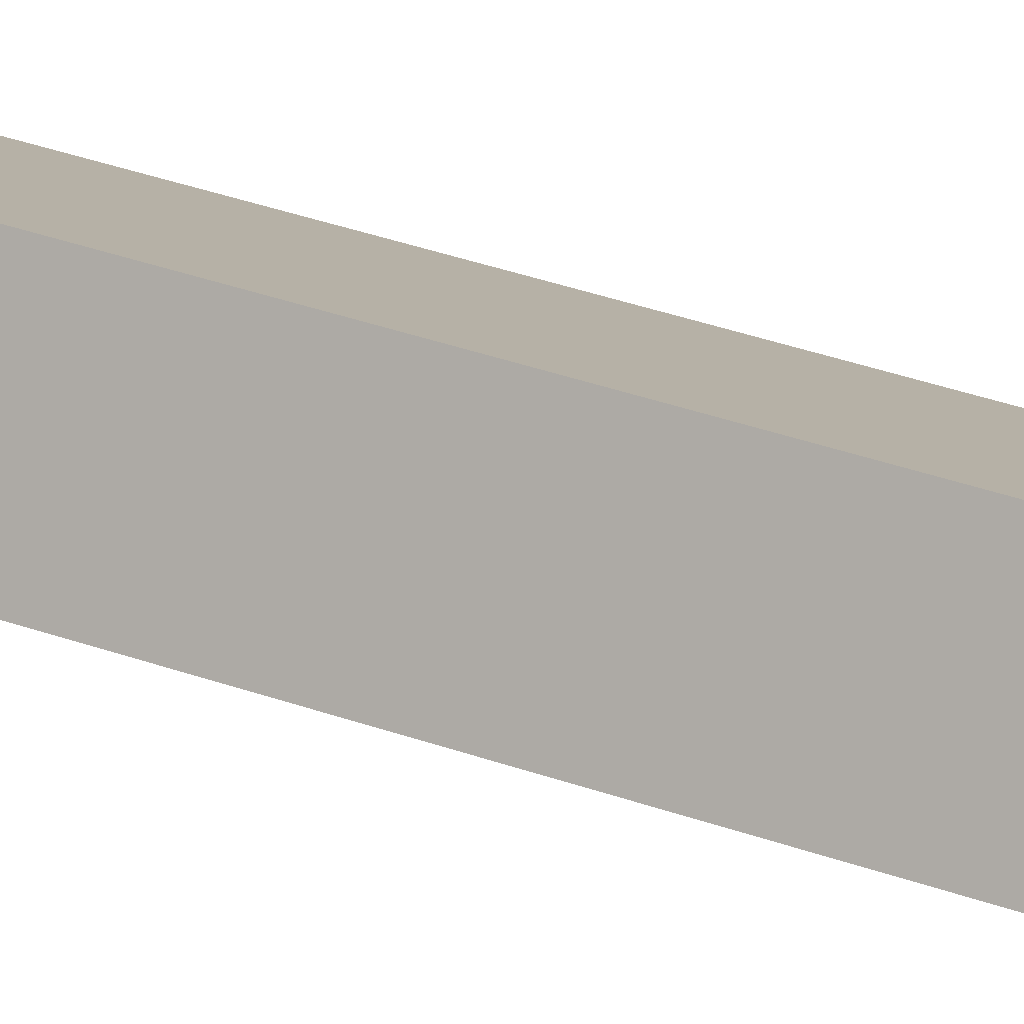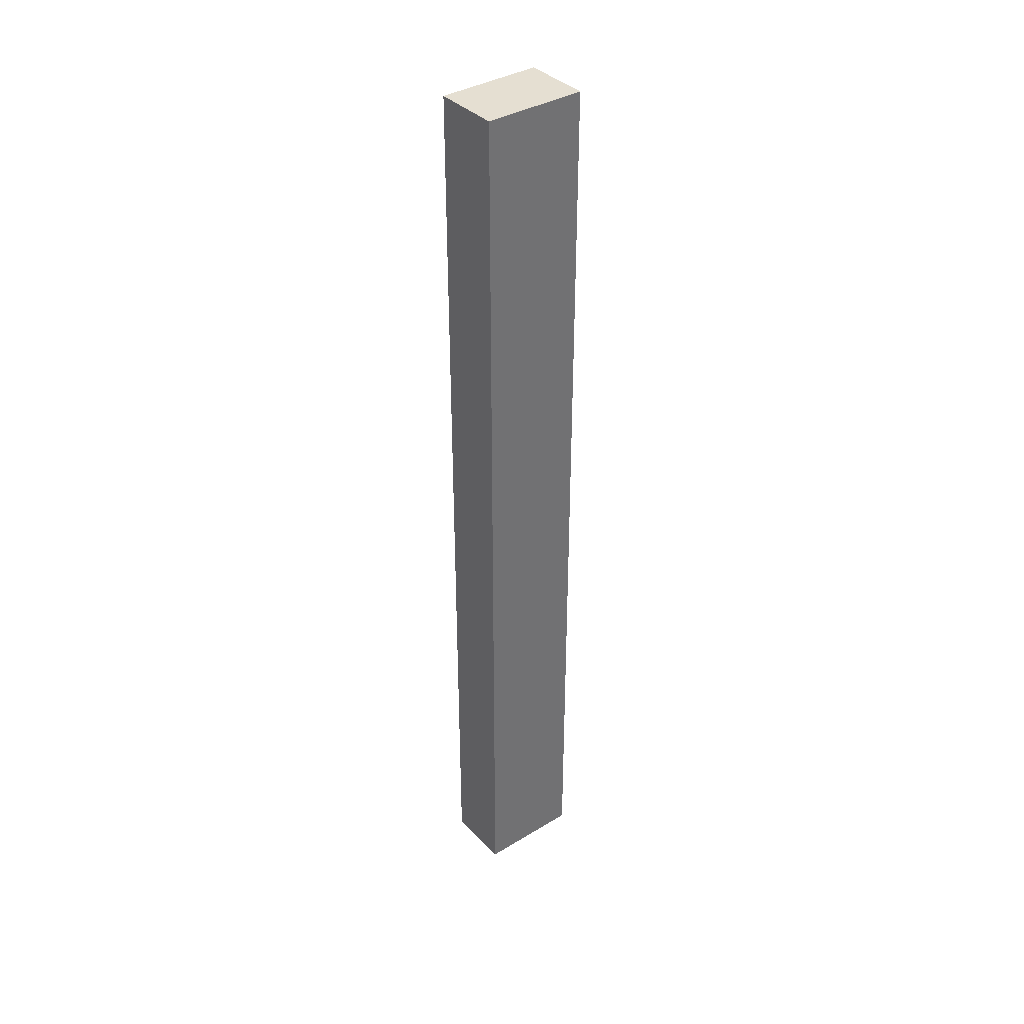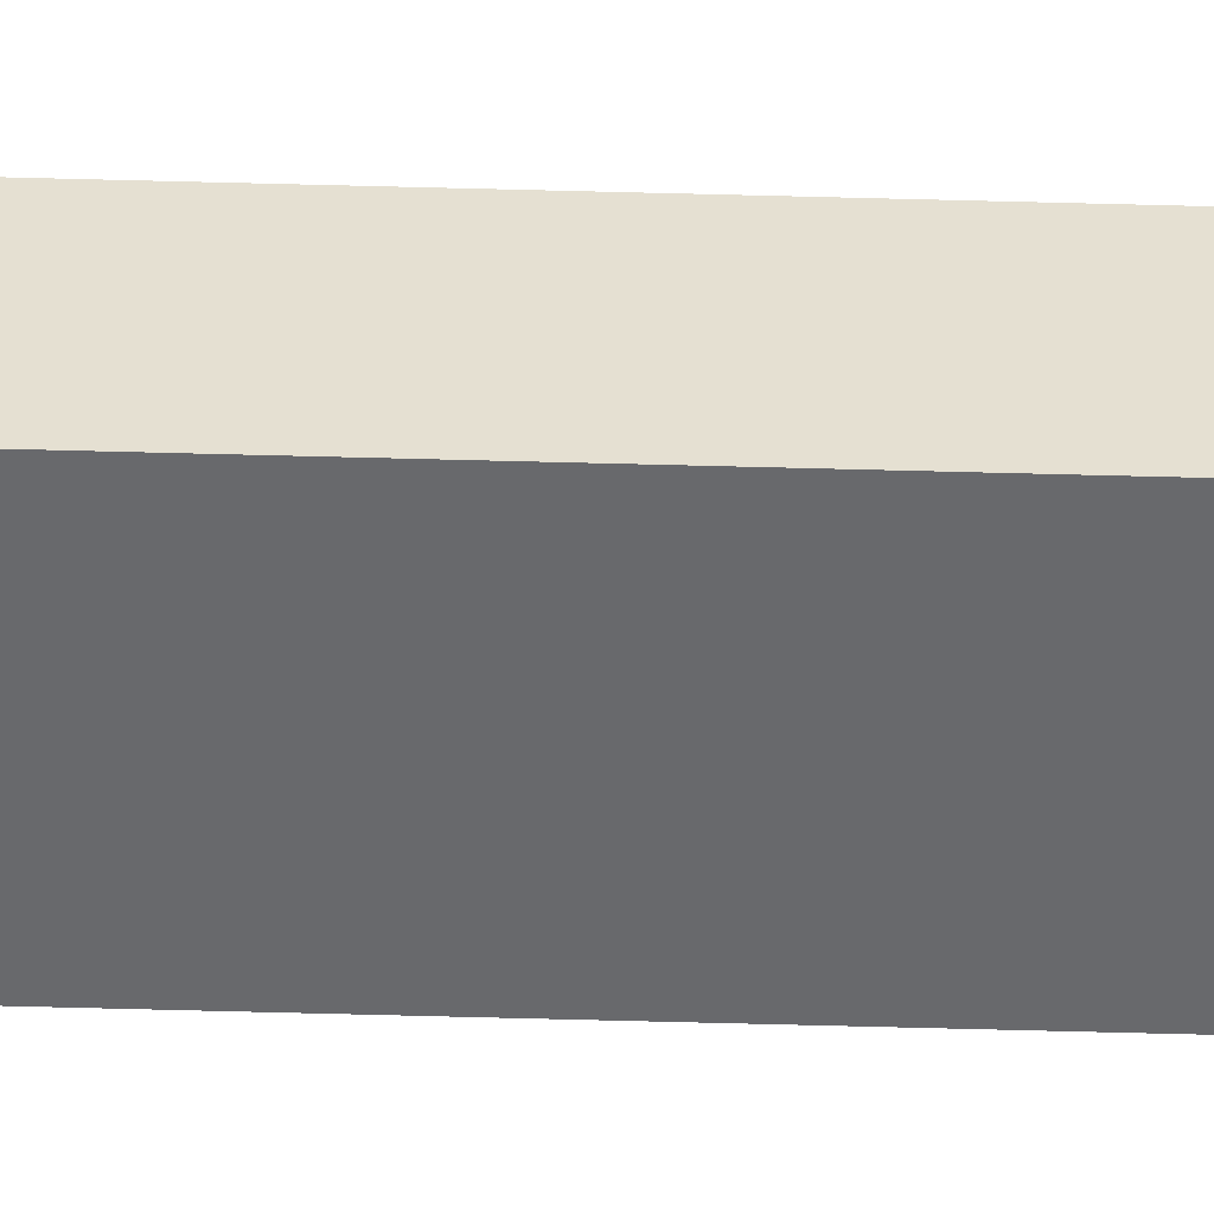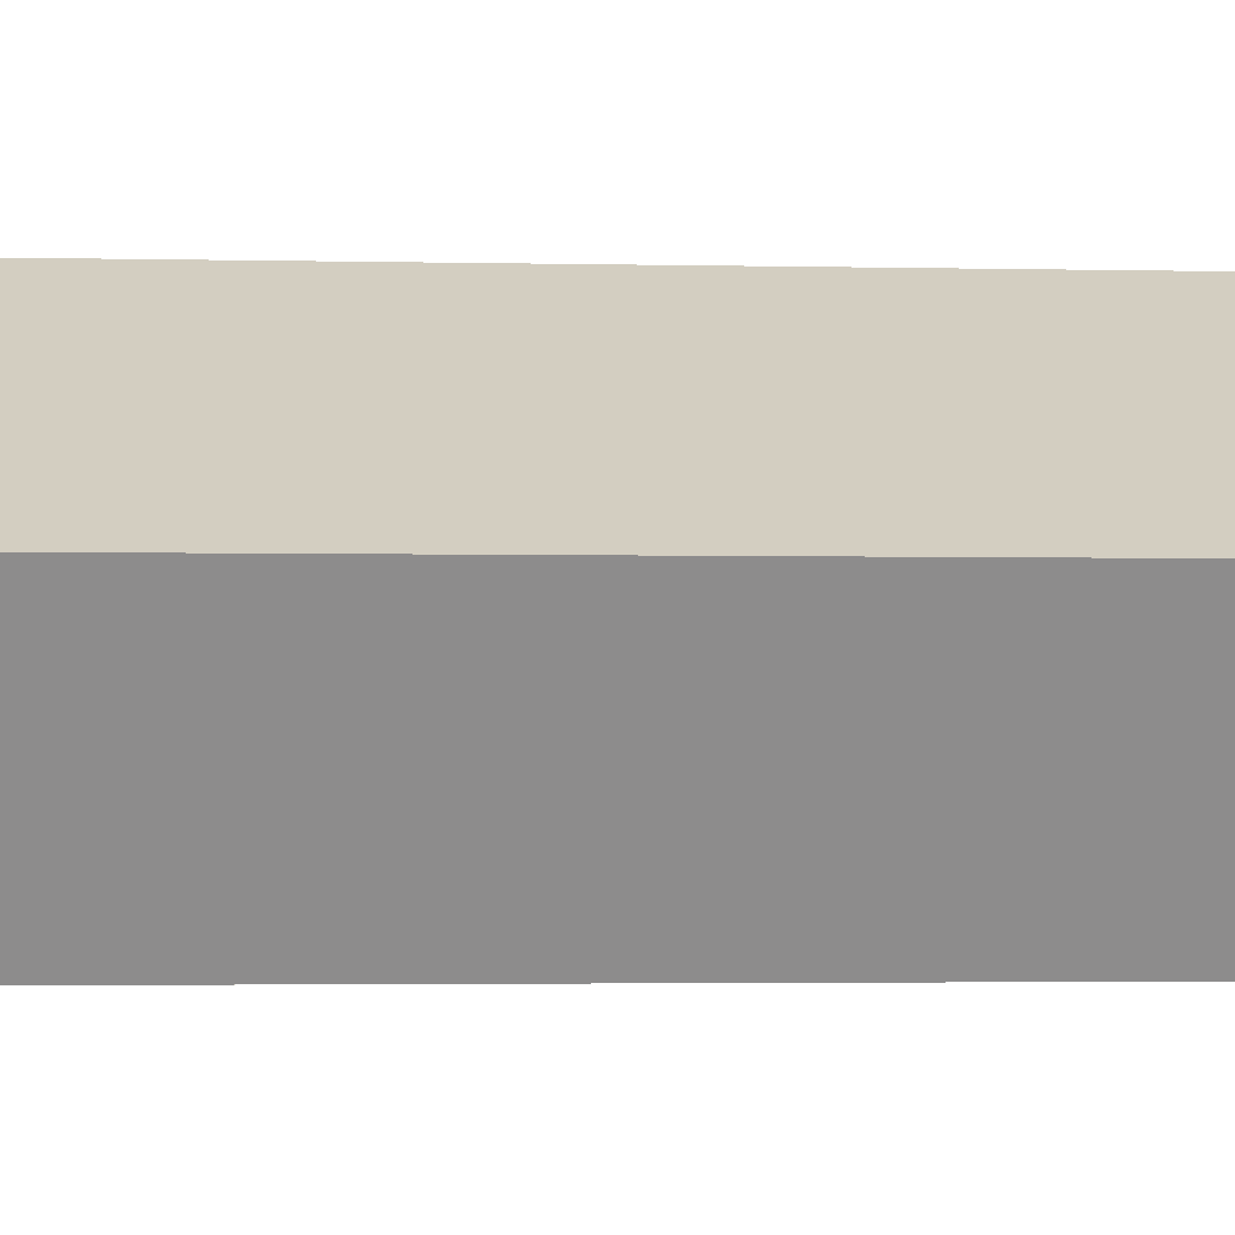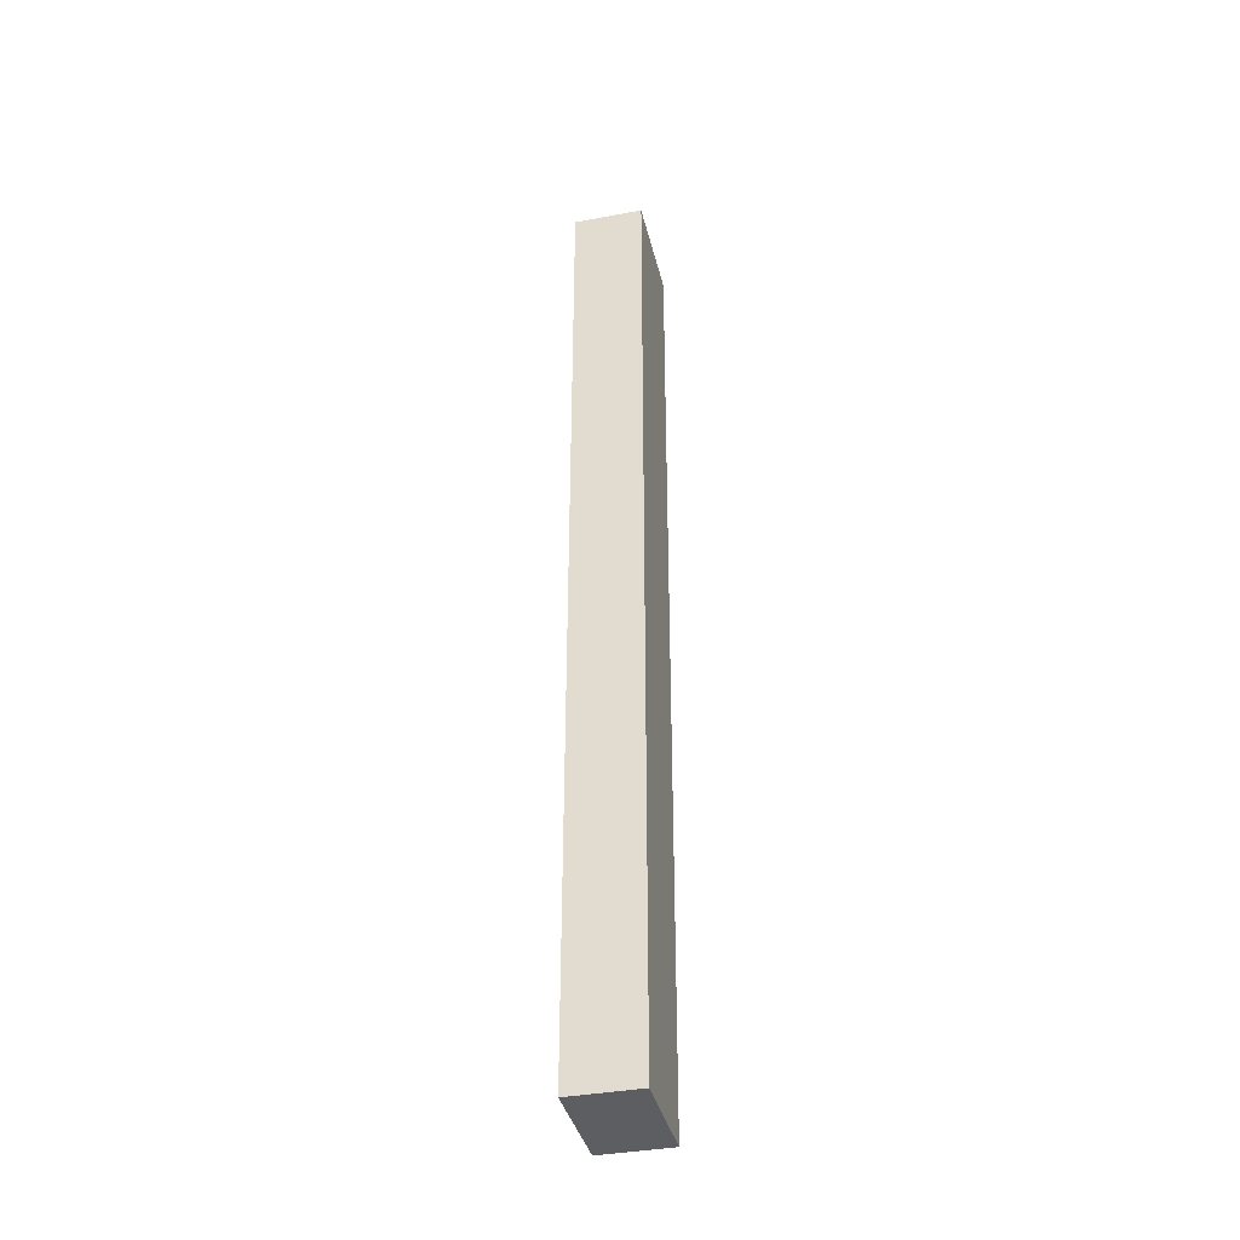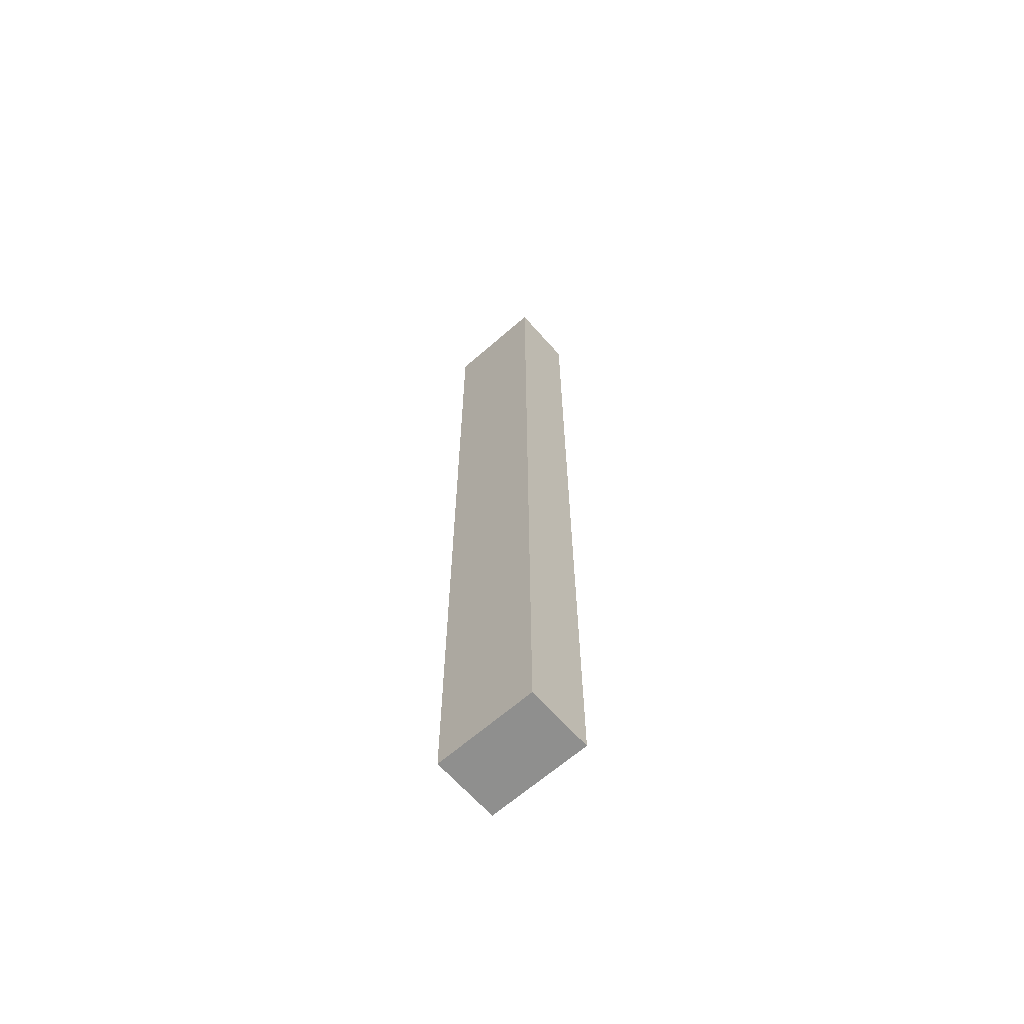
<metadata>
{"format":"obj","ext":"obj","renderer":"f3d","projection":"perspective","resolution":1024,"background":"white","views":[{"elev":32.5,"azim":117.2,"up":"+Z"},{"elev":37.4,"azim":-63.8,"up":"+Y"},{"elev":-78.8,"azim":-91.4,"up":"+Z"},{"elev":-0.9,"azim":-104.5,"up":"+Z"},{"elev":-38.2,"azim":-102.7,"up":"+Y"},{"elev":-65.2,"azim":-164.6,"up":"+Y"}]}
</metadata>
<code>
o Cube.194_Cube.215
v -1.263 -1.458 10.29
v -1.263 -0.8041 10.29
v -1.327 -1.458 10.26
v -1.327 -0.8041 10.26
v -1.242 -1.458 10.25
v -1.242 -0.8041 10.25
v -1.307 -1.458 10.22
v -1.307 -0.8041 10.22
f 1 2 4 3
f 3 4 8 7
f 7 8 6 5
f 5 6 2 1
f 3 7 5 1
f 8 4 2 6

</code>
